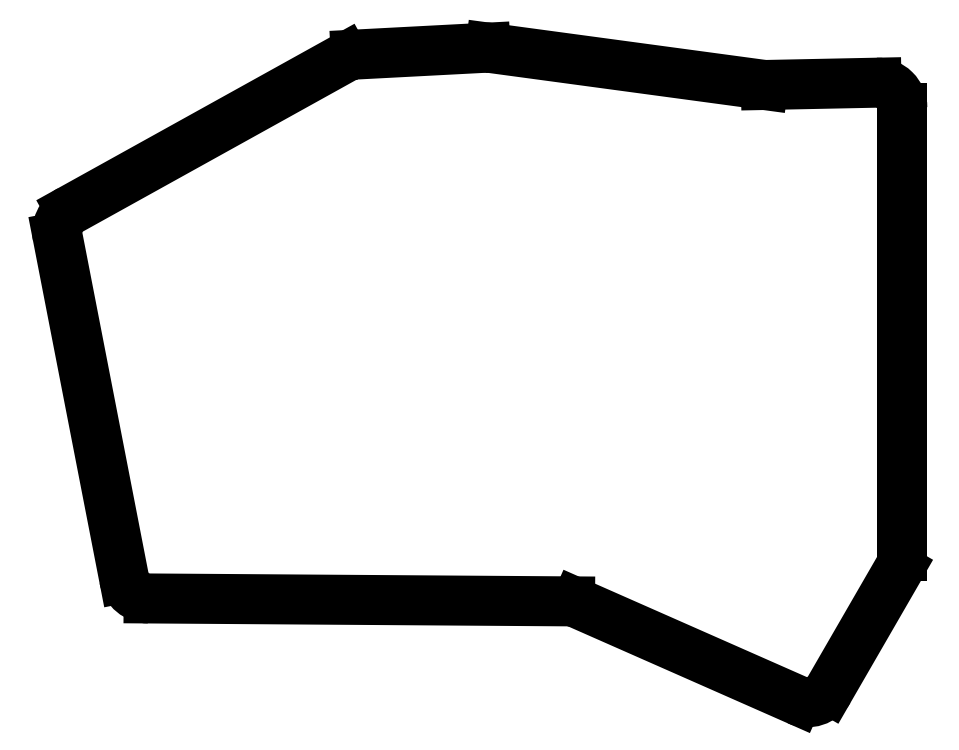
<metadata>
{"format":"dxf","ext":"dxf","renderer":"ezdxf+matplotlib","layout":"modelspace","background":"white","min_lineweight":24,"dpi":150}
</metadata>
<code>
0
SECTION
2
ENTITIES
0
LINE
8
0
10
102.1
20
-9.581
11
91.91
21
-27.25
0
ARC
8
0
10
88.7
20
-25.4
40
3.7
50
246.2
51
330
0
LINE
8
0
10
87.21
20
-28.78
11
54.88
21
-14.52
0
ARC
8
0
10
53.95
20
-16.63
40
2.3
50
66.2
51
89.6
0
LINE
8
0
10
53.97
20
-14.33
11
-7.721
21
-13.9
0
ARC
8
0
10
-7.695
20
-10.2
40
3.7
50
191
51
269.6
0
LINE
8
0
10
-11.33
20
-10.91
11
-21.03
21
39.02
0
ARC
8
0
10
-17.4
20
39.73
40
3.7
50
119
51
191
0
LINE
8
0
10
-19.2
20
42.97
11
20.99
21
65.26
0
ARC
8
0
10
22.79
20
62.03
40
3.7
50
93
51
119
0
LINE
8
0
10
22.6
20
65.72
11
41.6
21
66.72
0
ARC
8
0
10
41.79
20
63.02
40
3.7
50
82.31
51
93
0
LINE
8
0
10
42.28
20
66.69
11
82.27
21
61.29
0
ARC
8
0
10
82.58
20
63.57
40
2.3
50
262.3
51
271.2
0
LINE
8
0
10
82.63
20
61.27
11
98.84
21
61.6
0
ARC
8
0
10
98.91
20
57.9
40
3.7
50
0
51
91.18
0
LINE
8
0
10
102.6
20
57.9
11
102.6
21
-7.73
0
ARC
8
0
10
98.91
20
-7.73
40
3.7
50
330
51
360
0
ENDSEC
0
EOF

</code>
